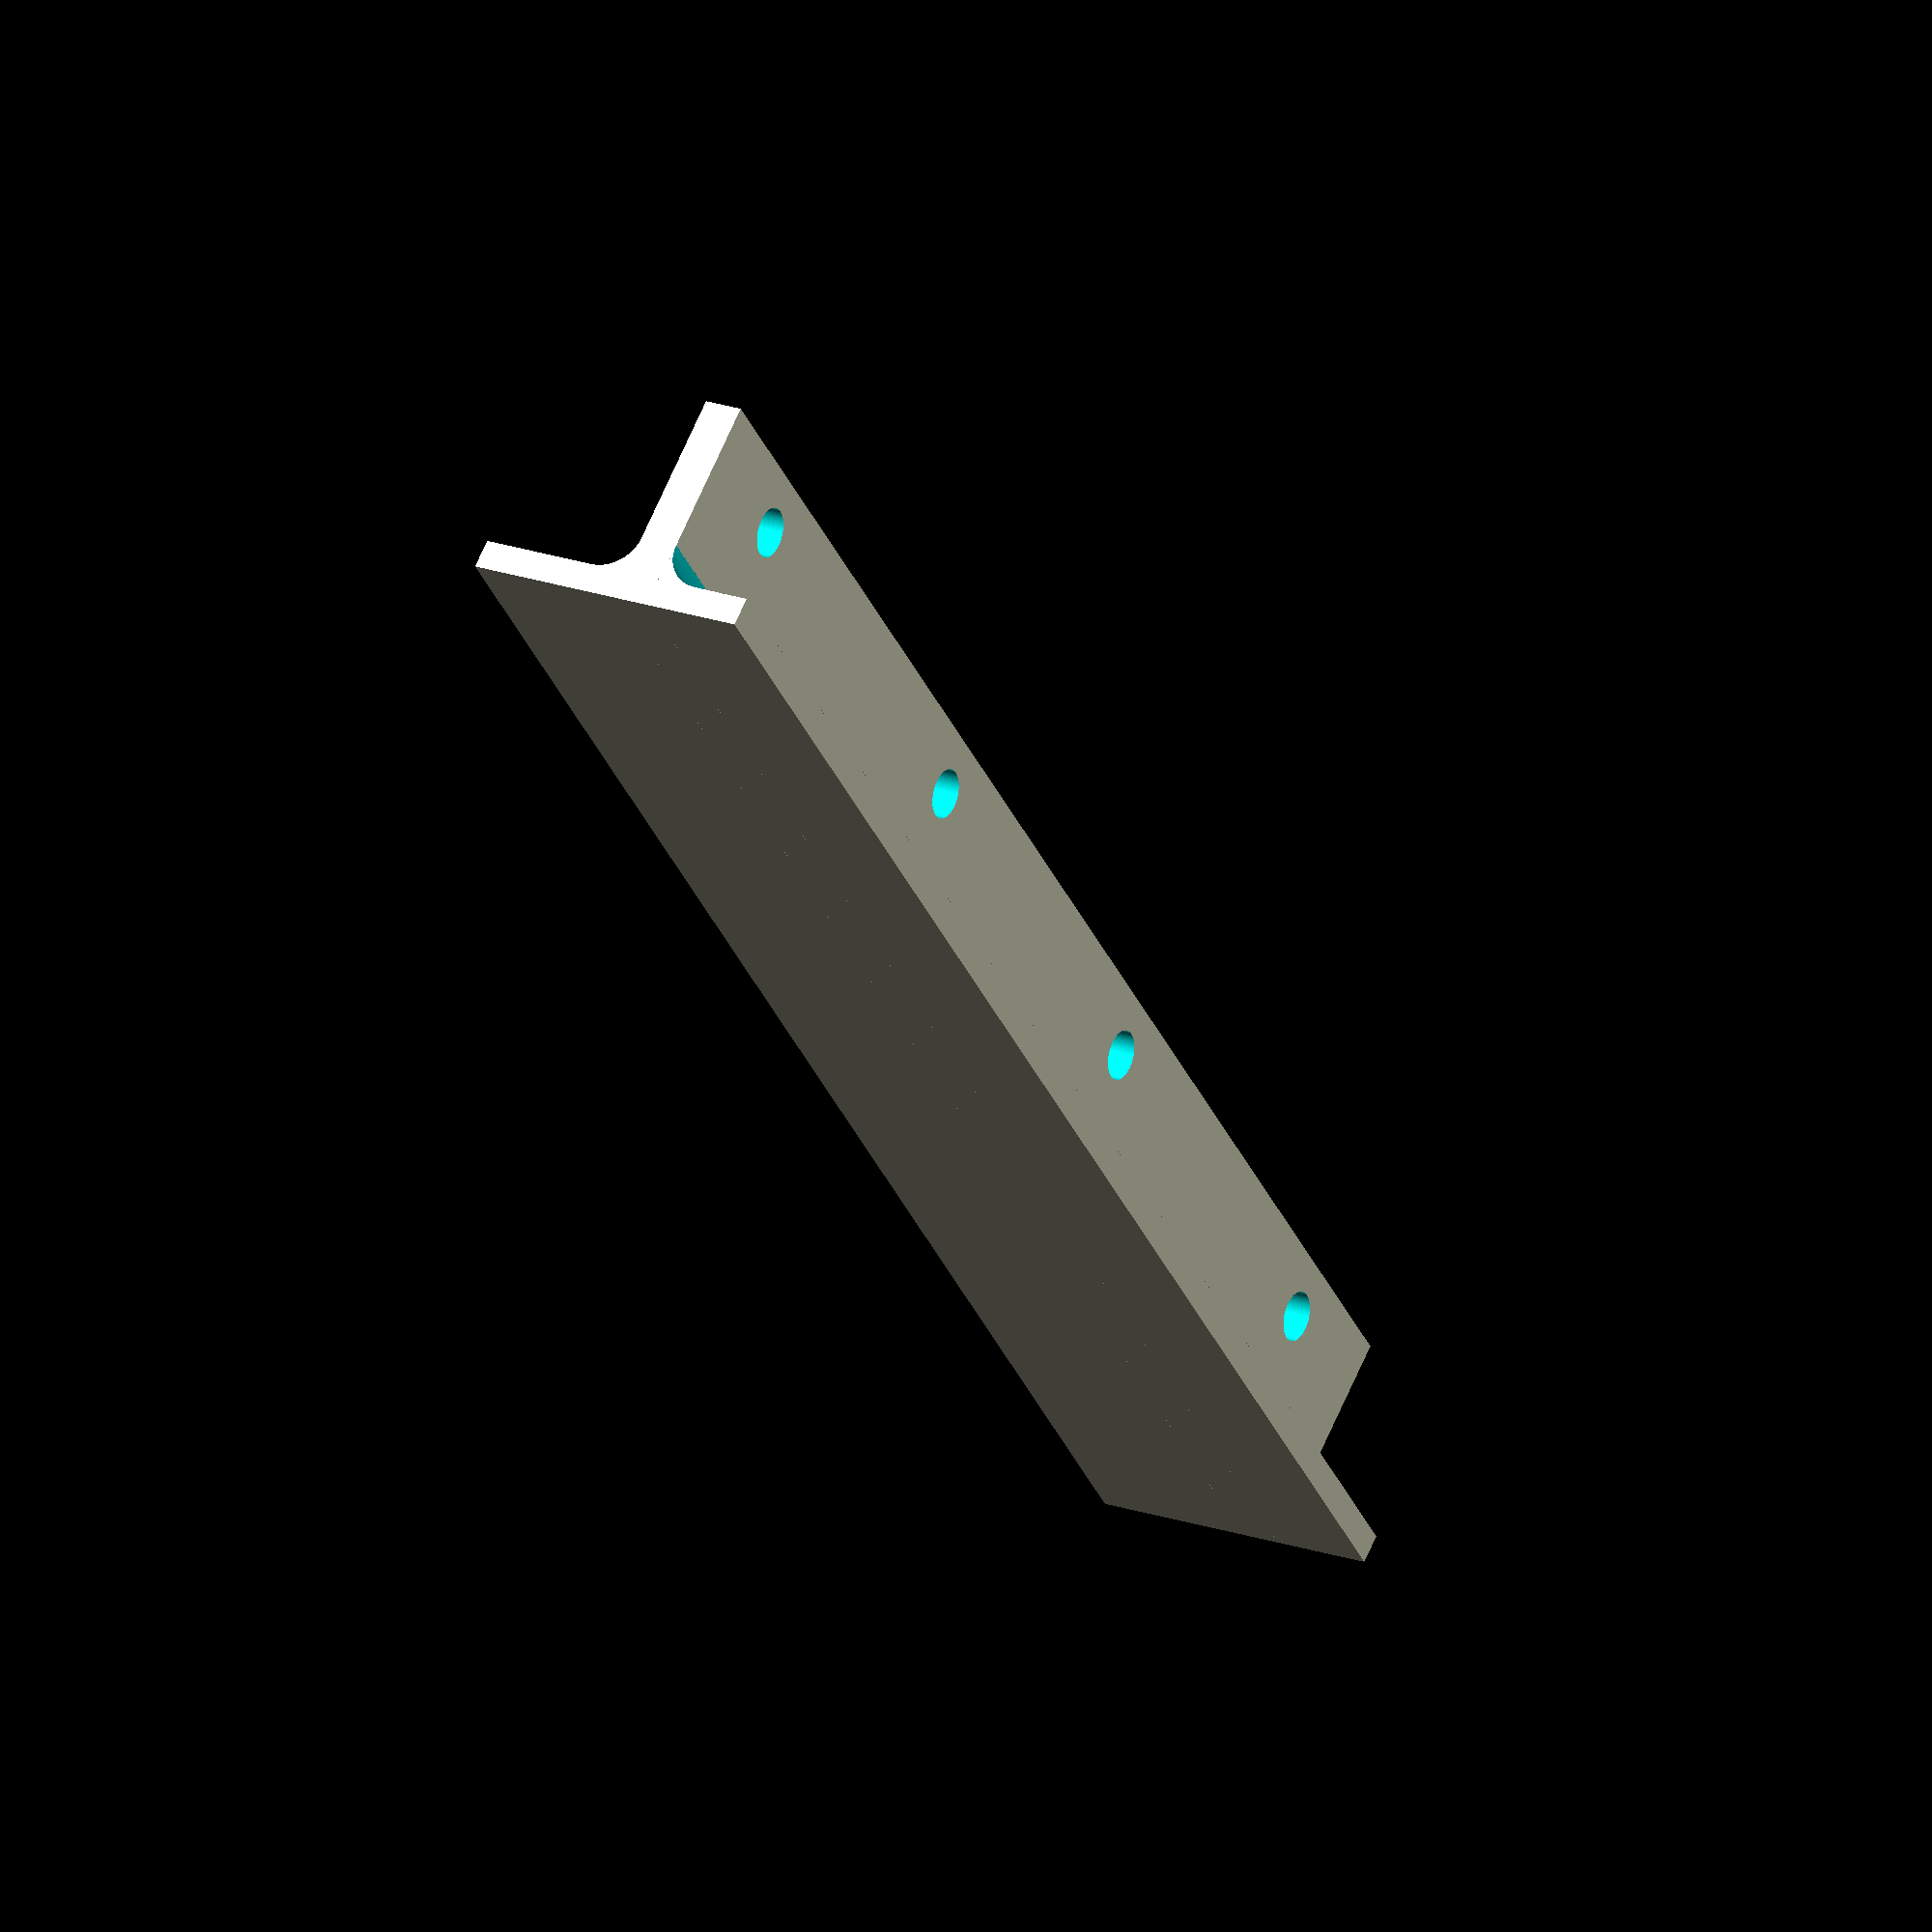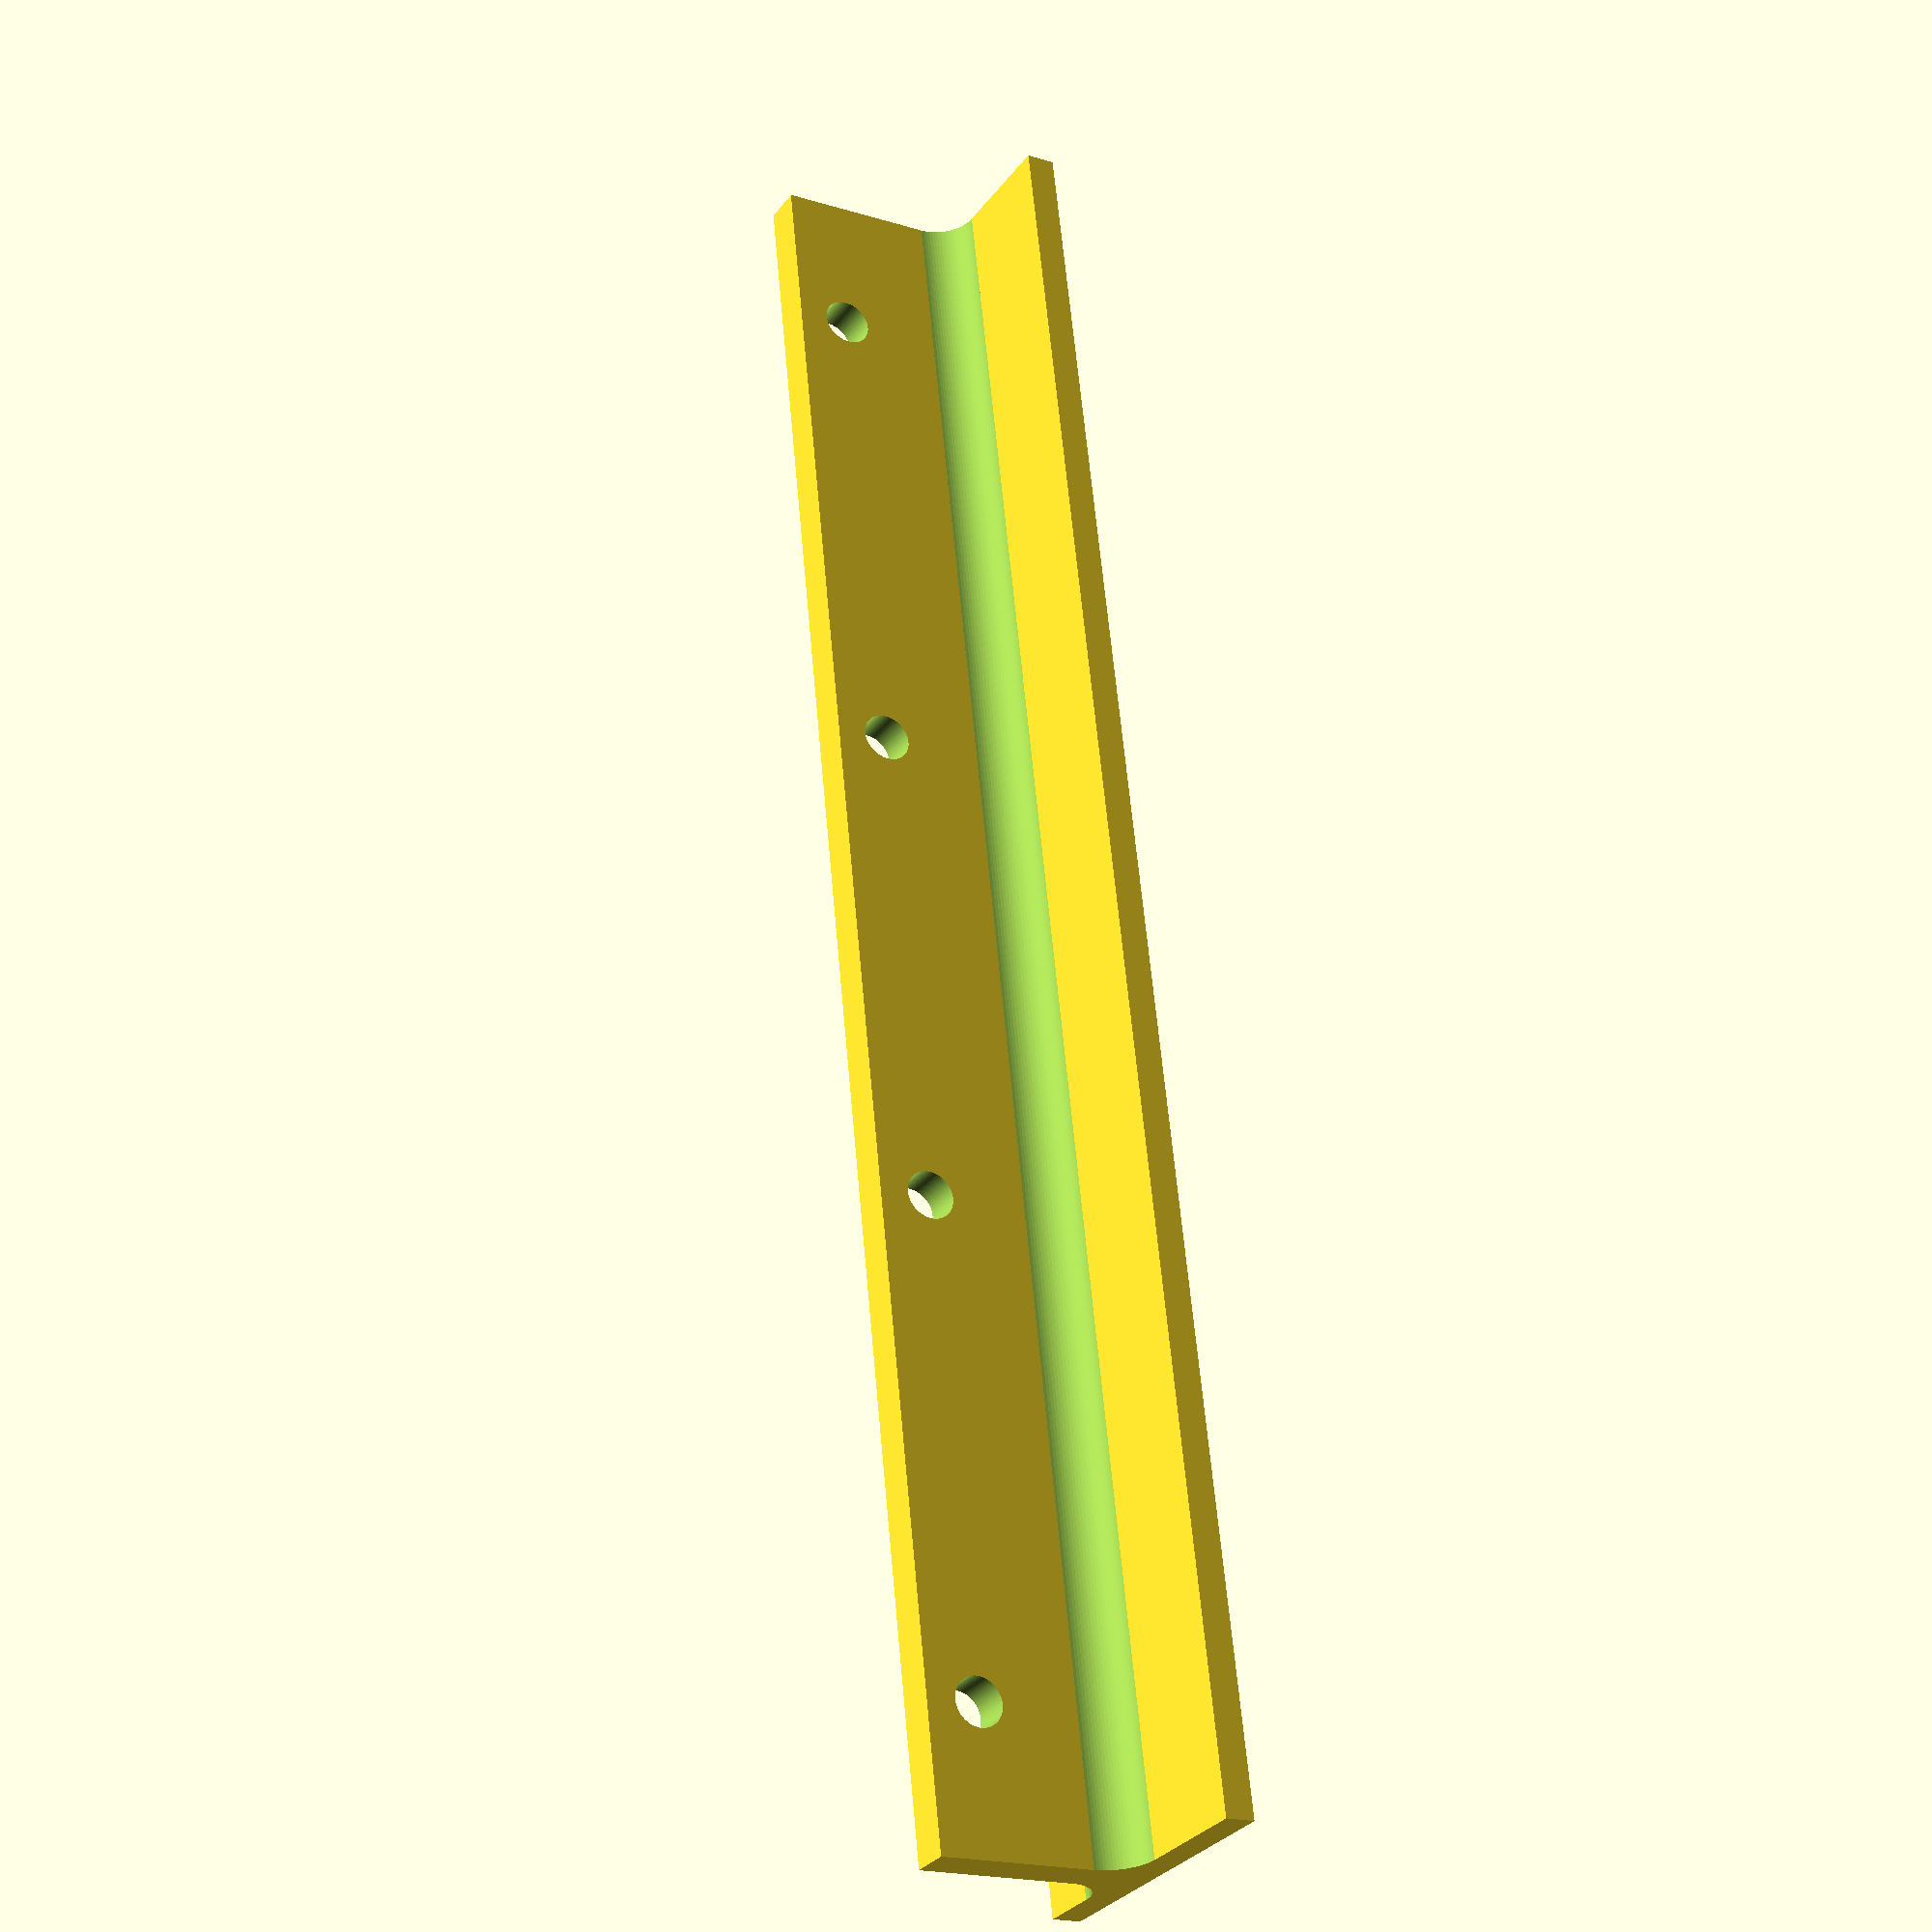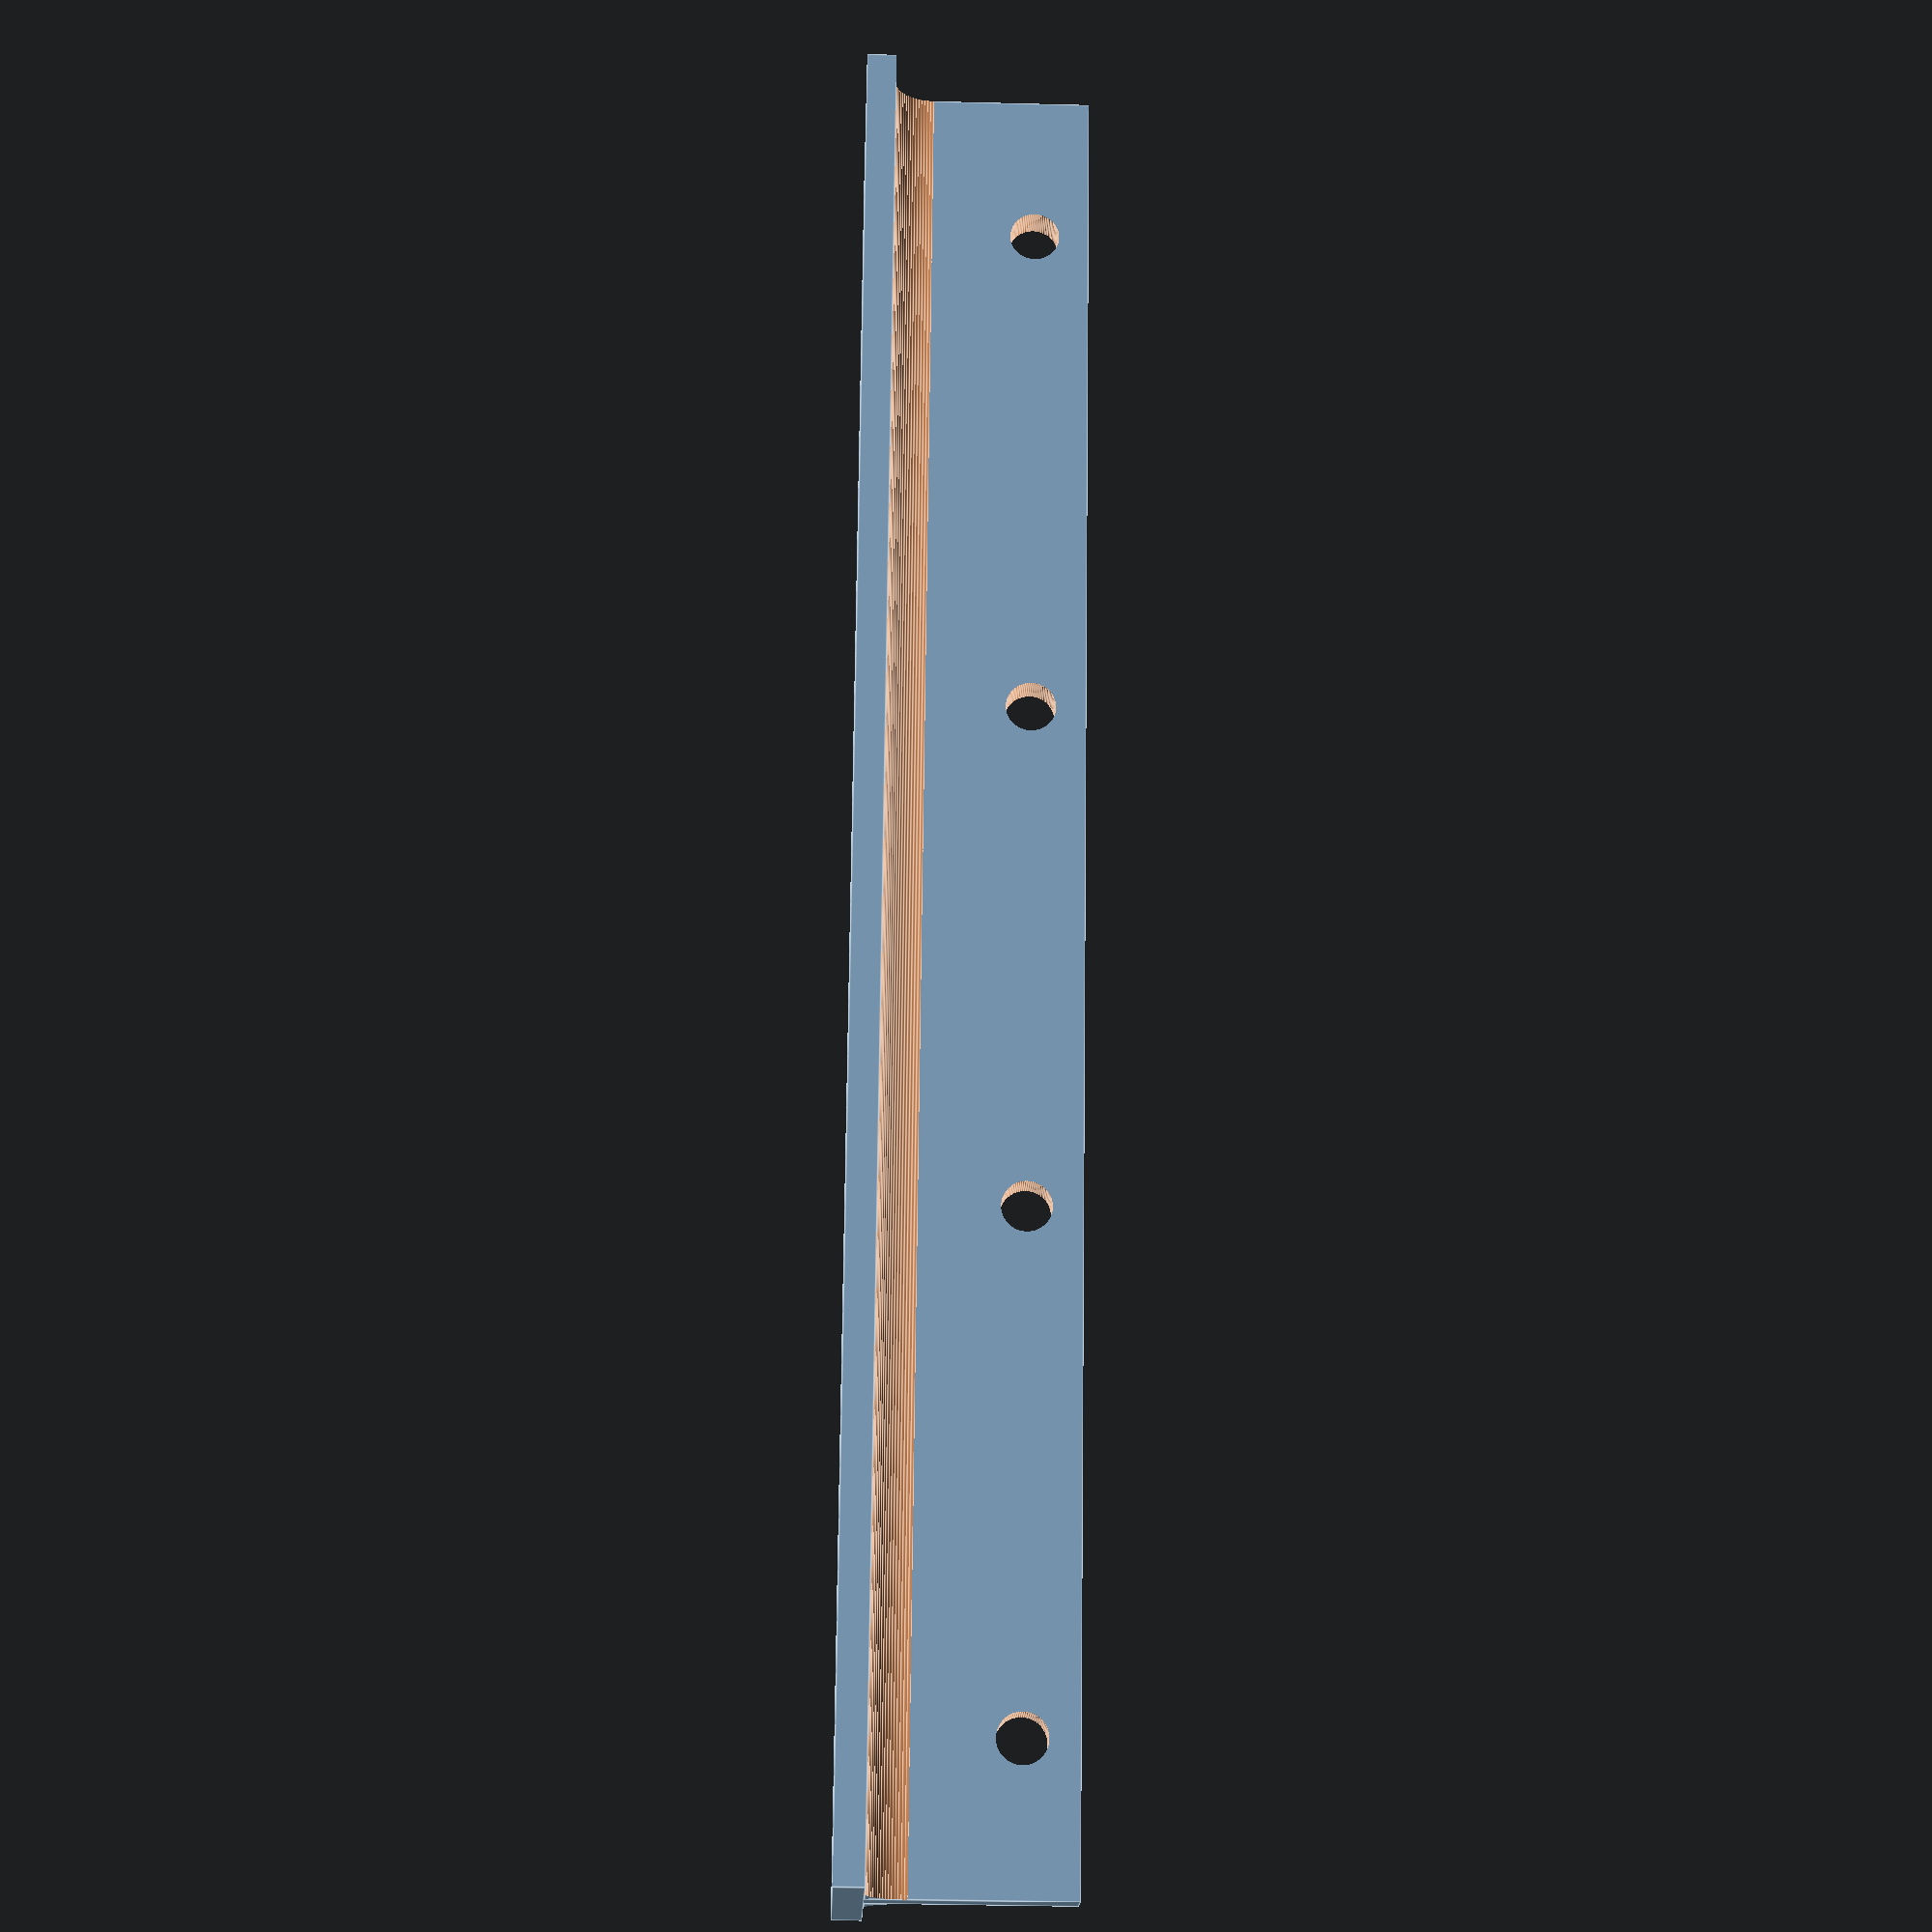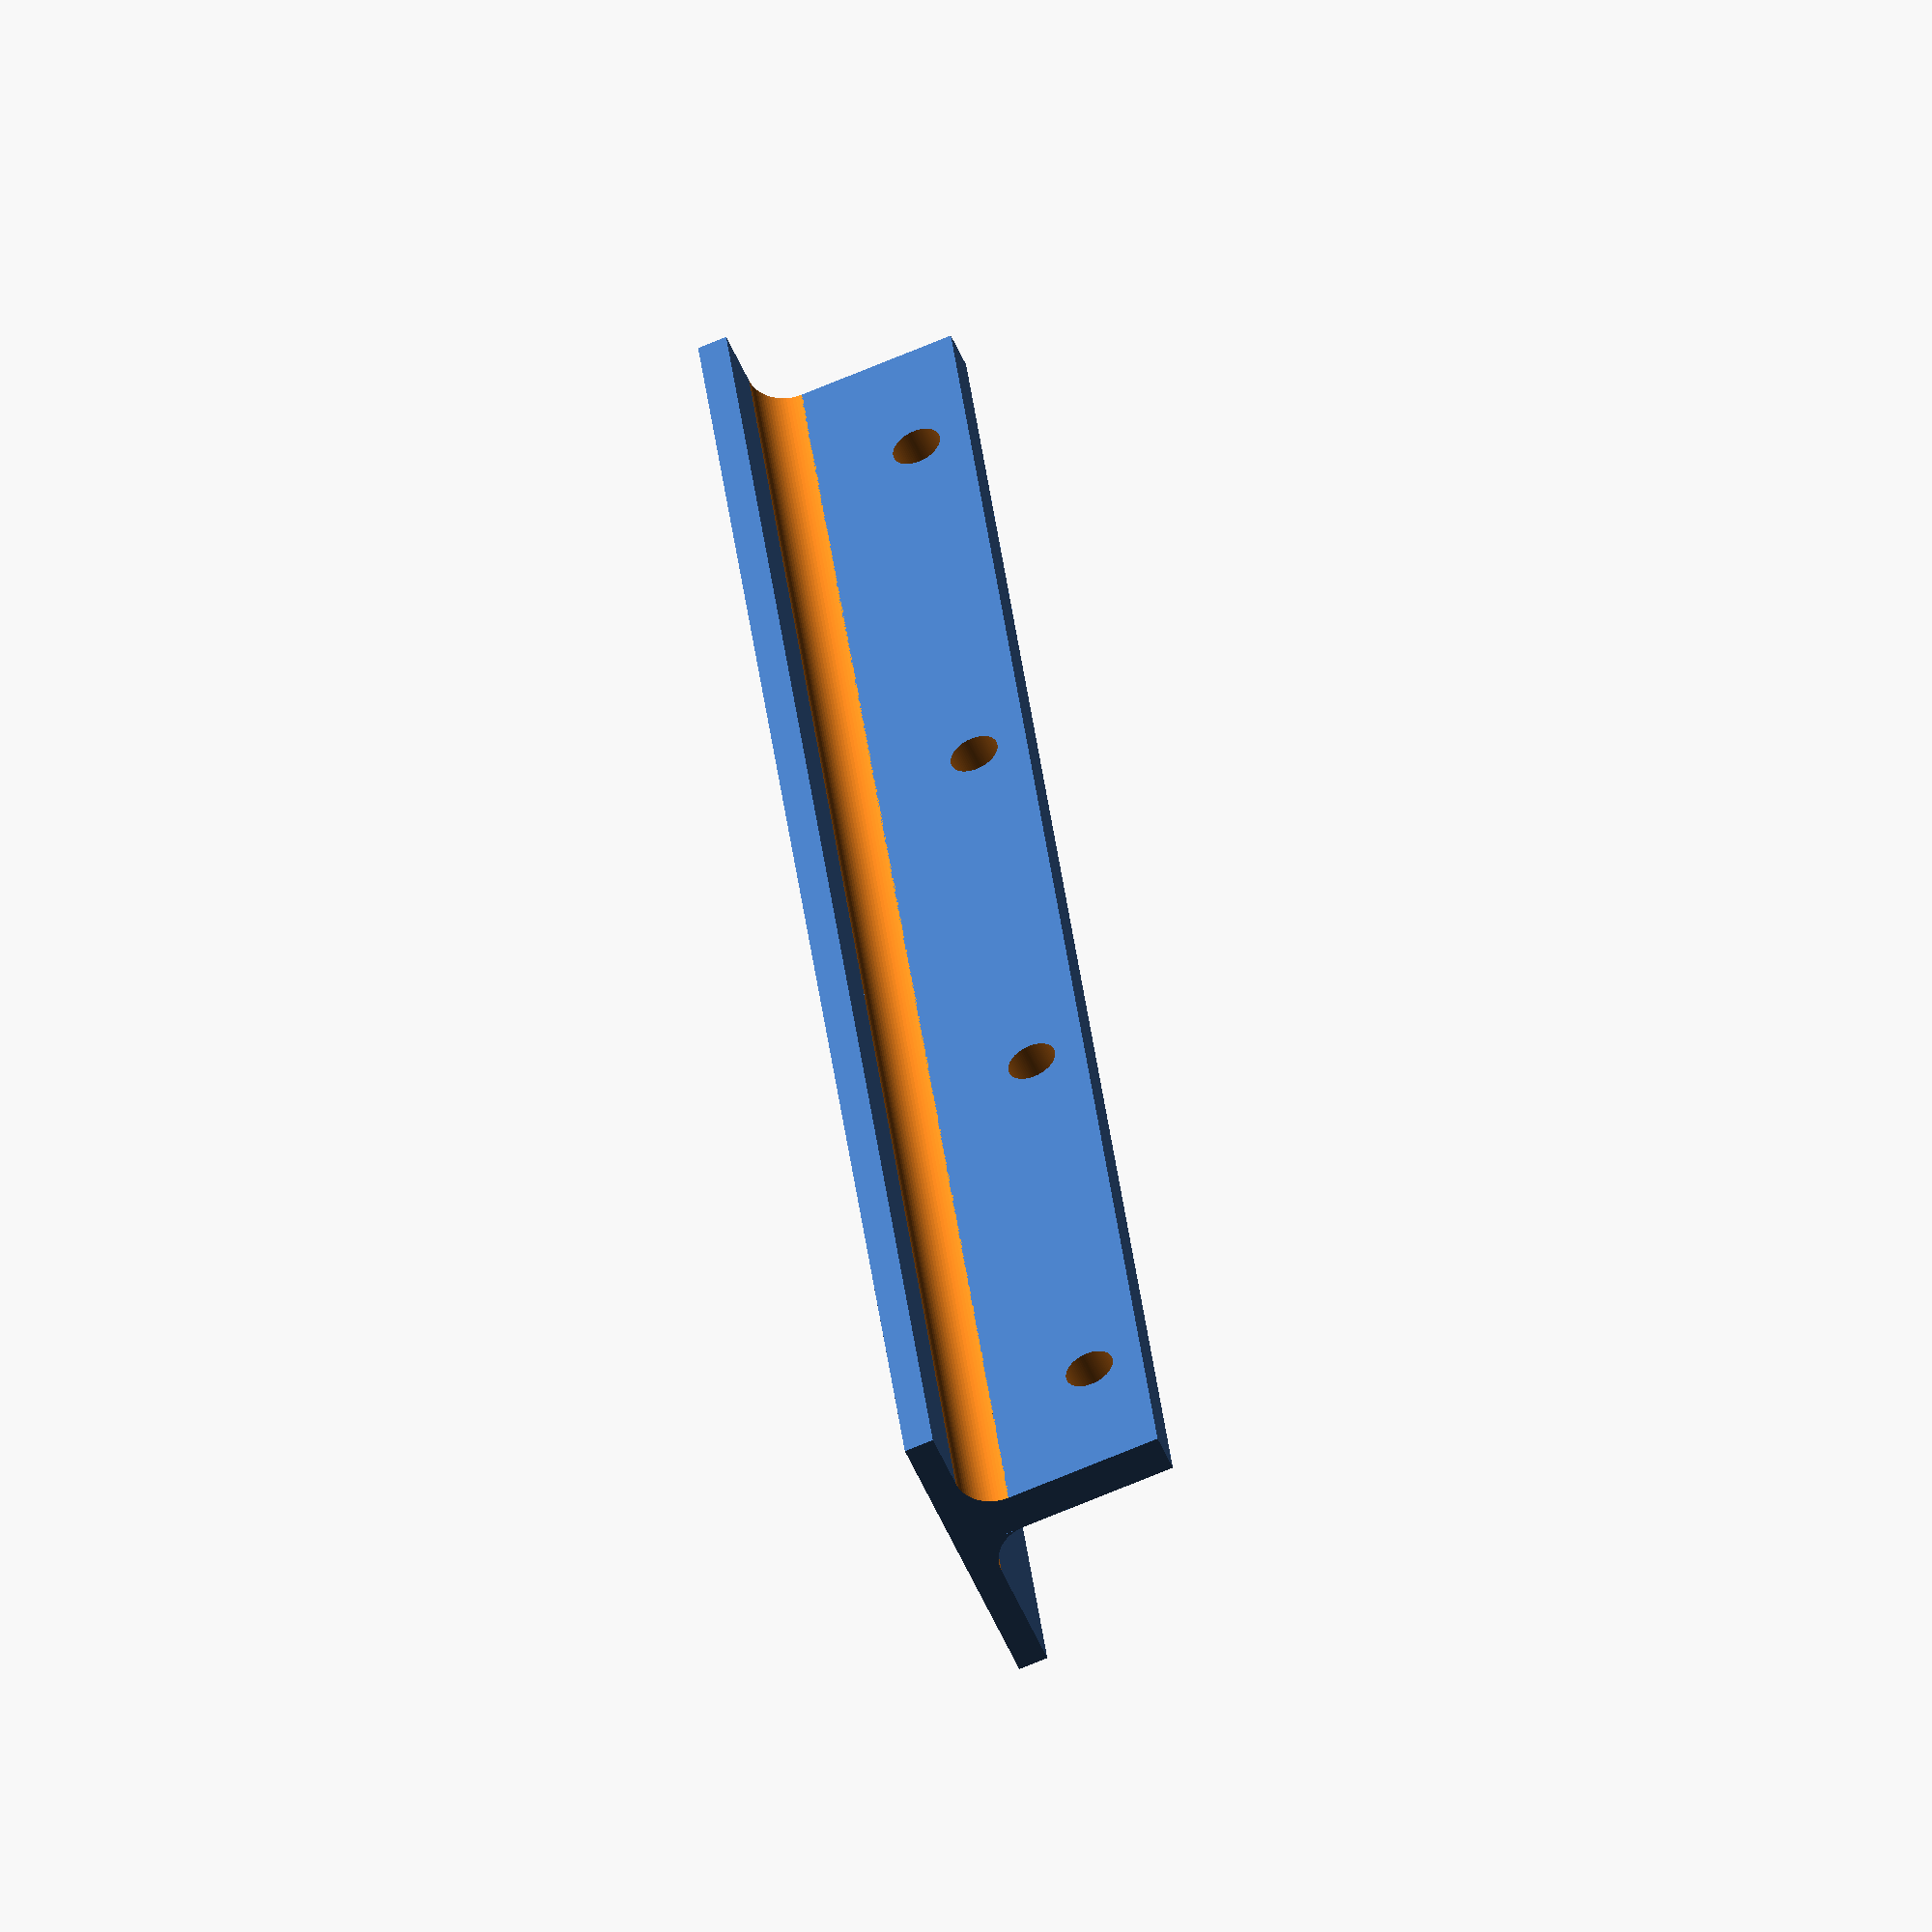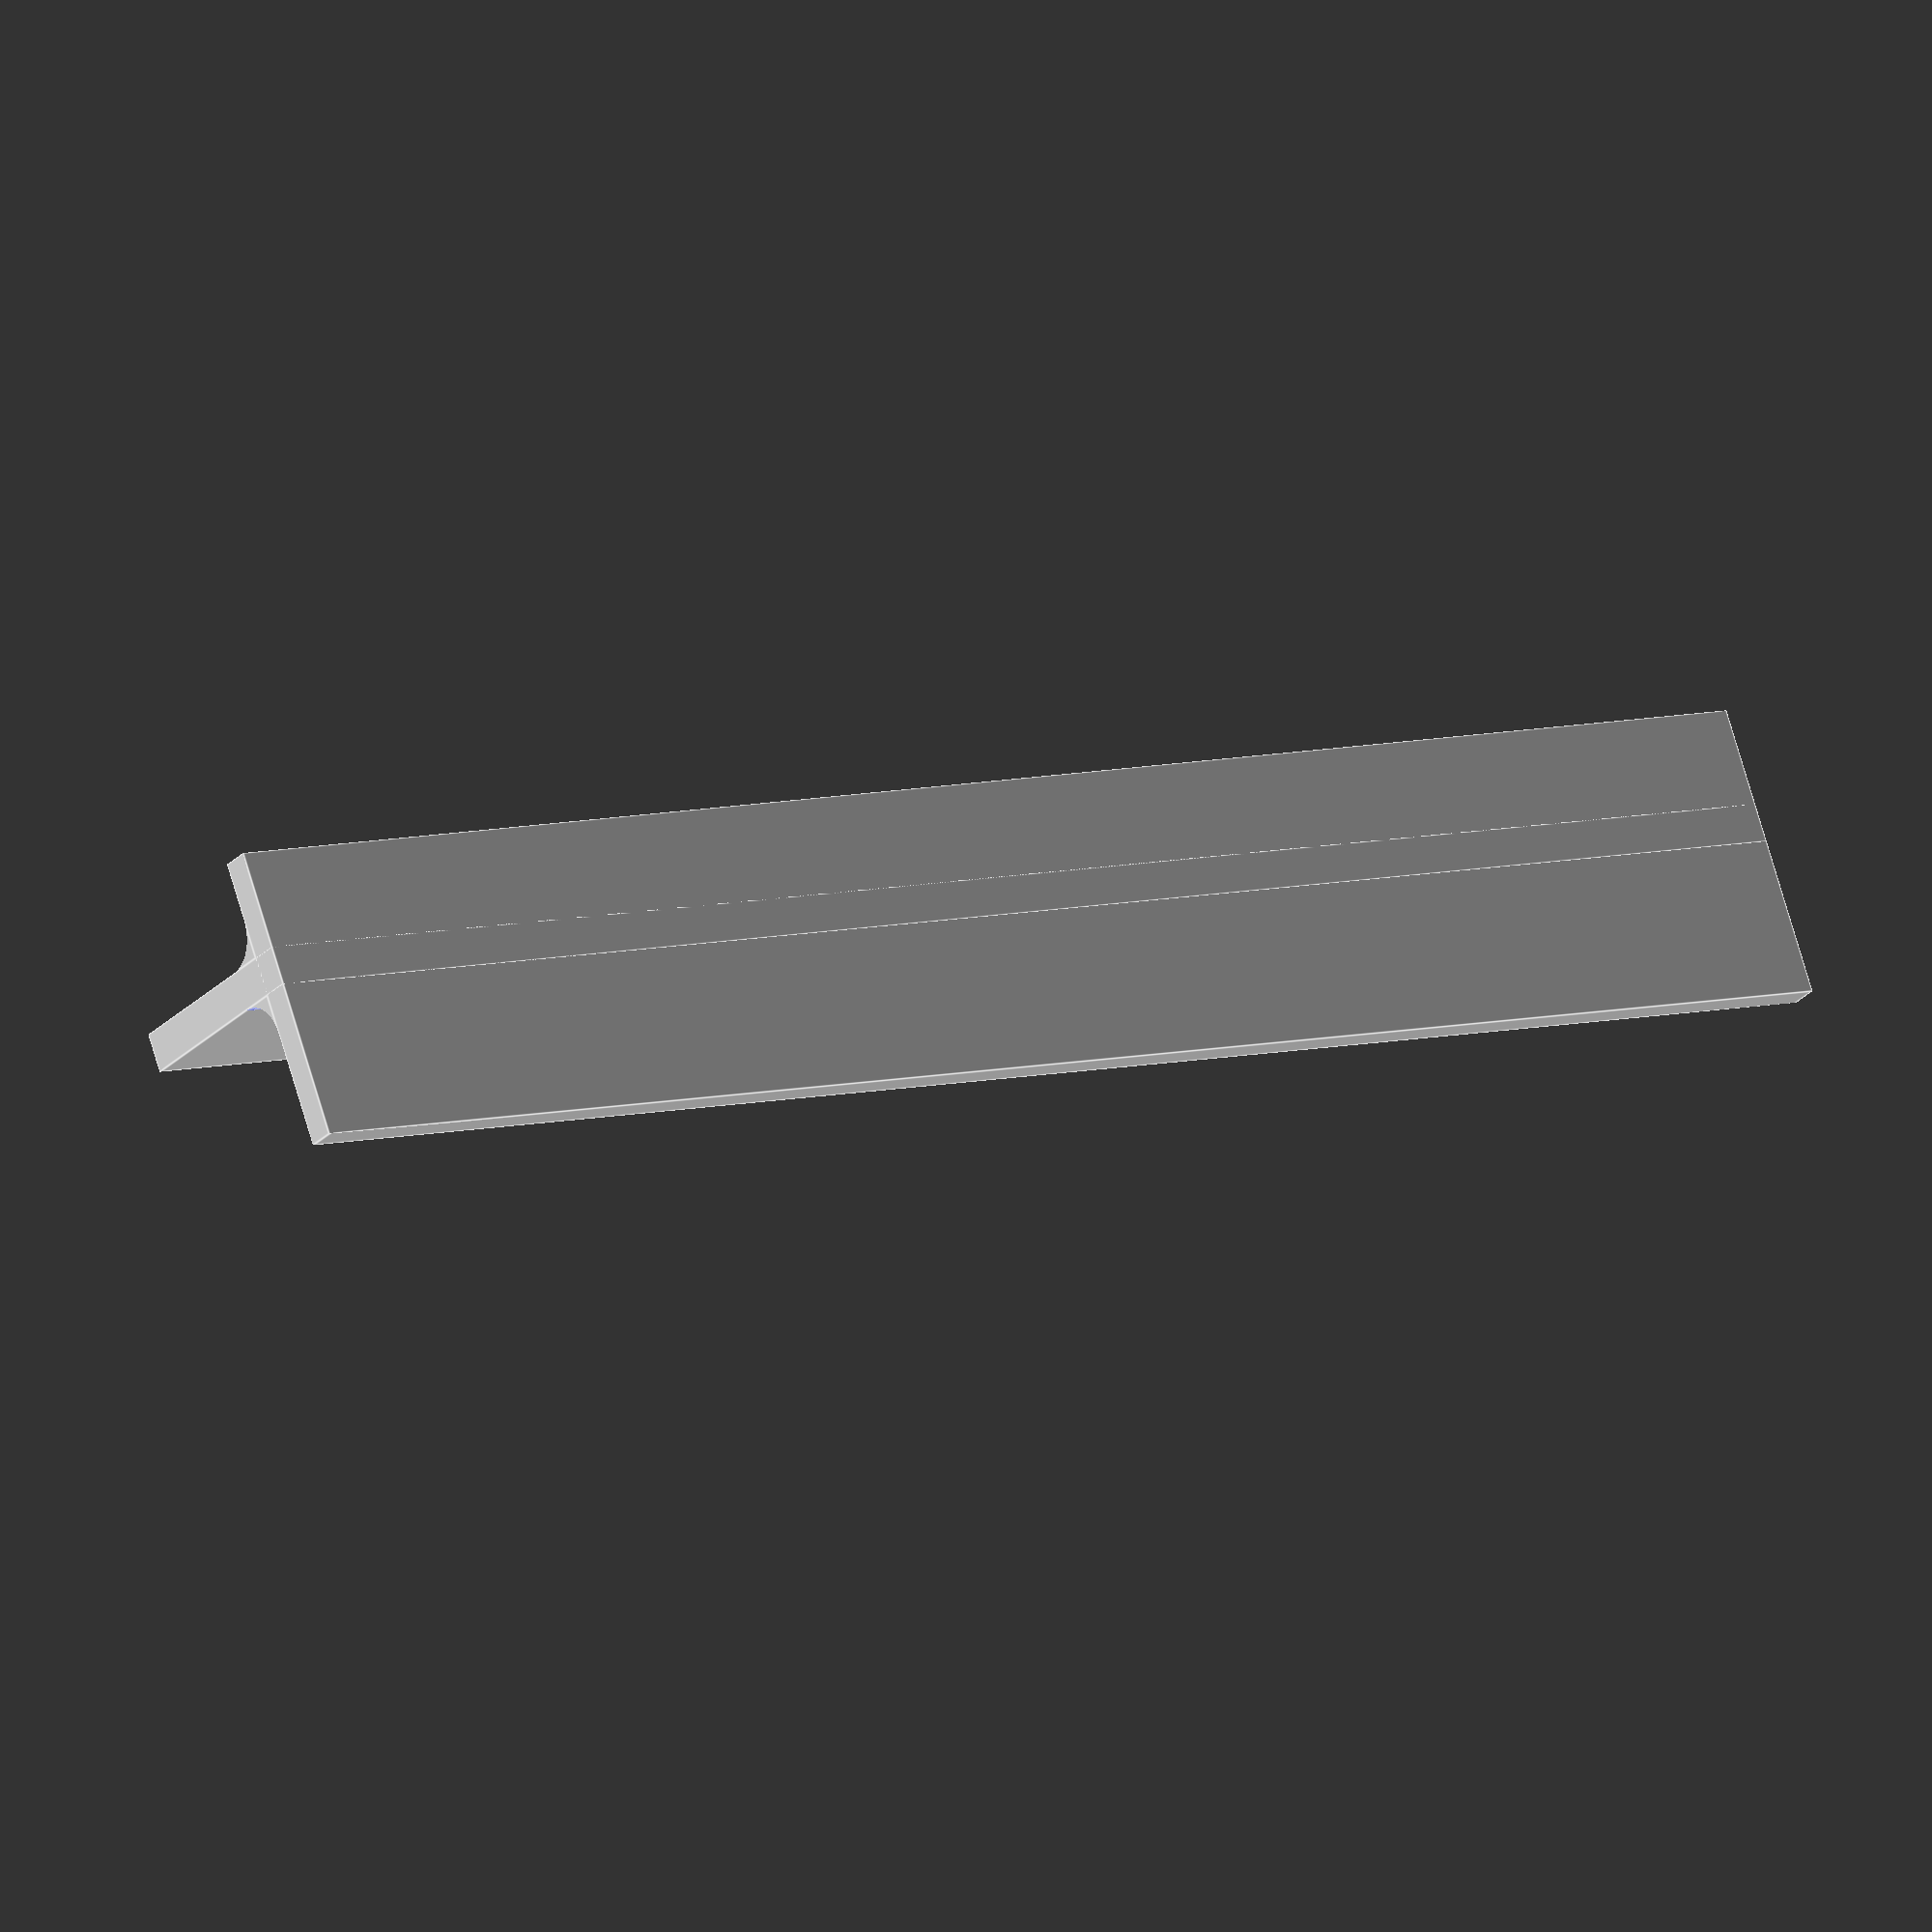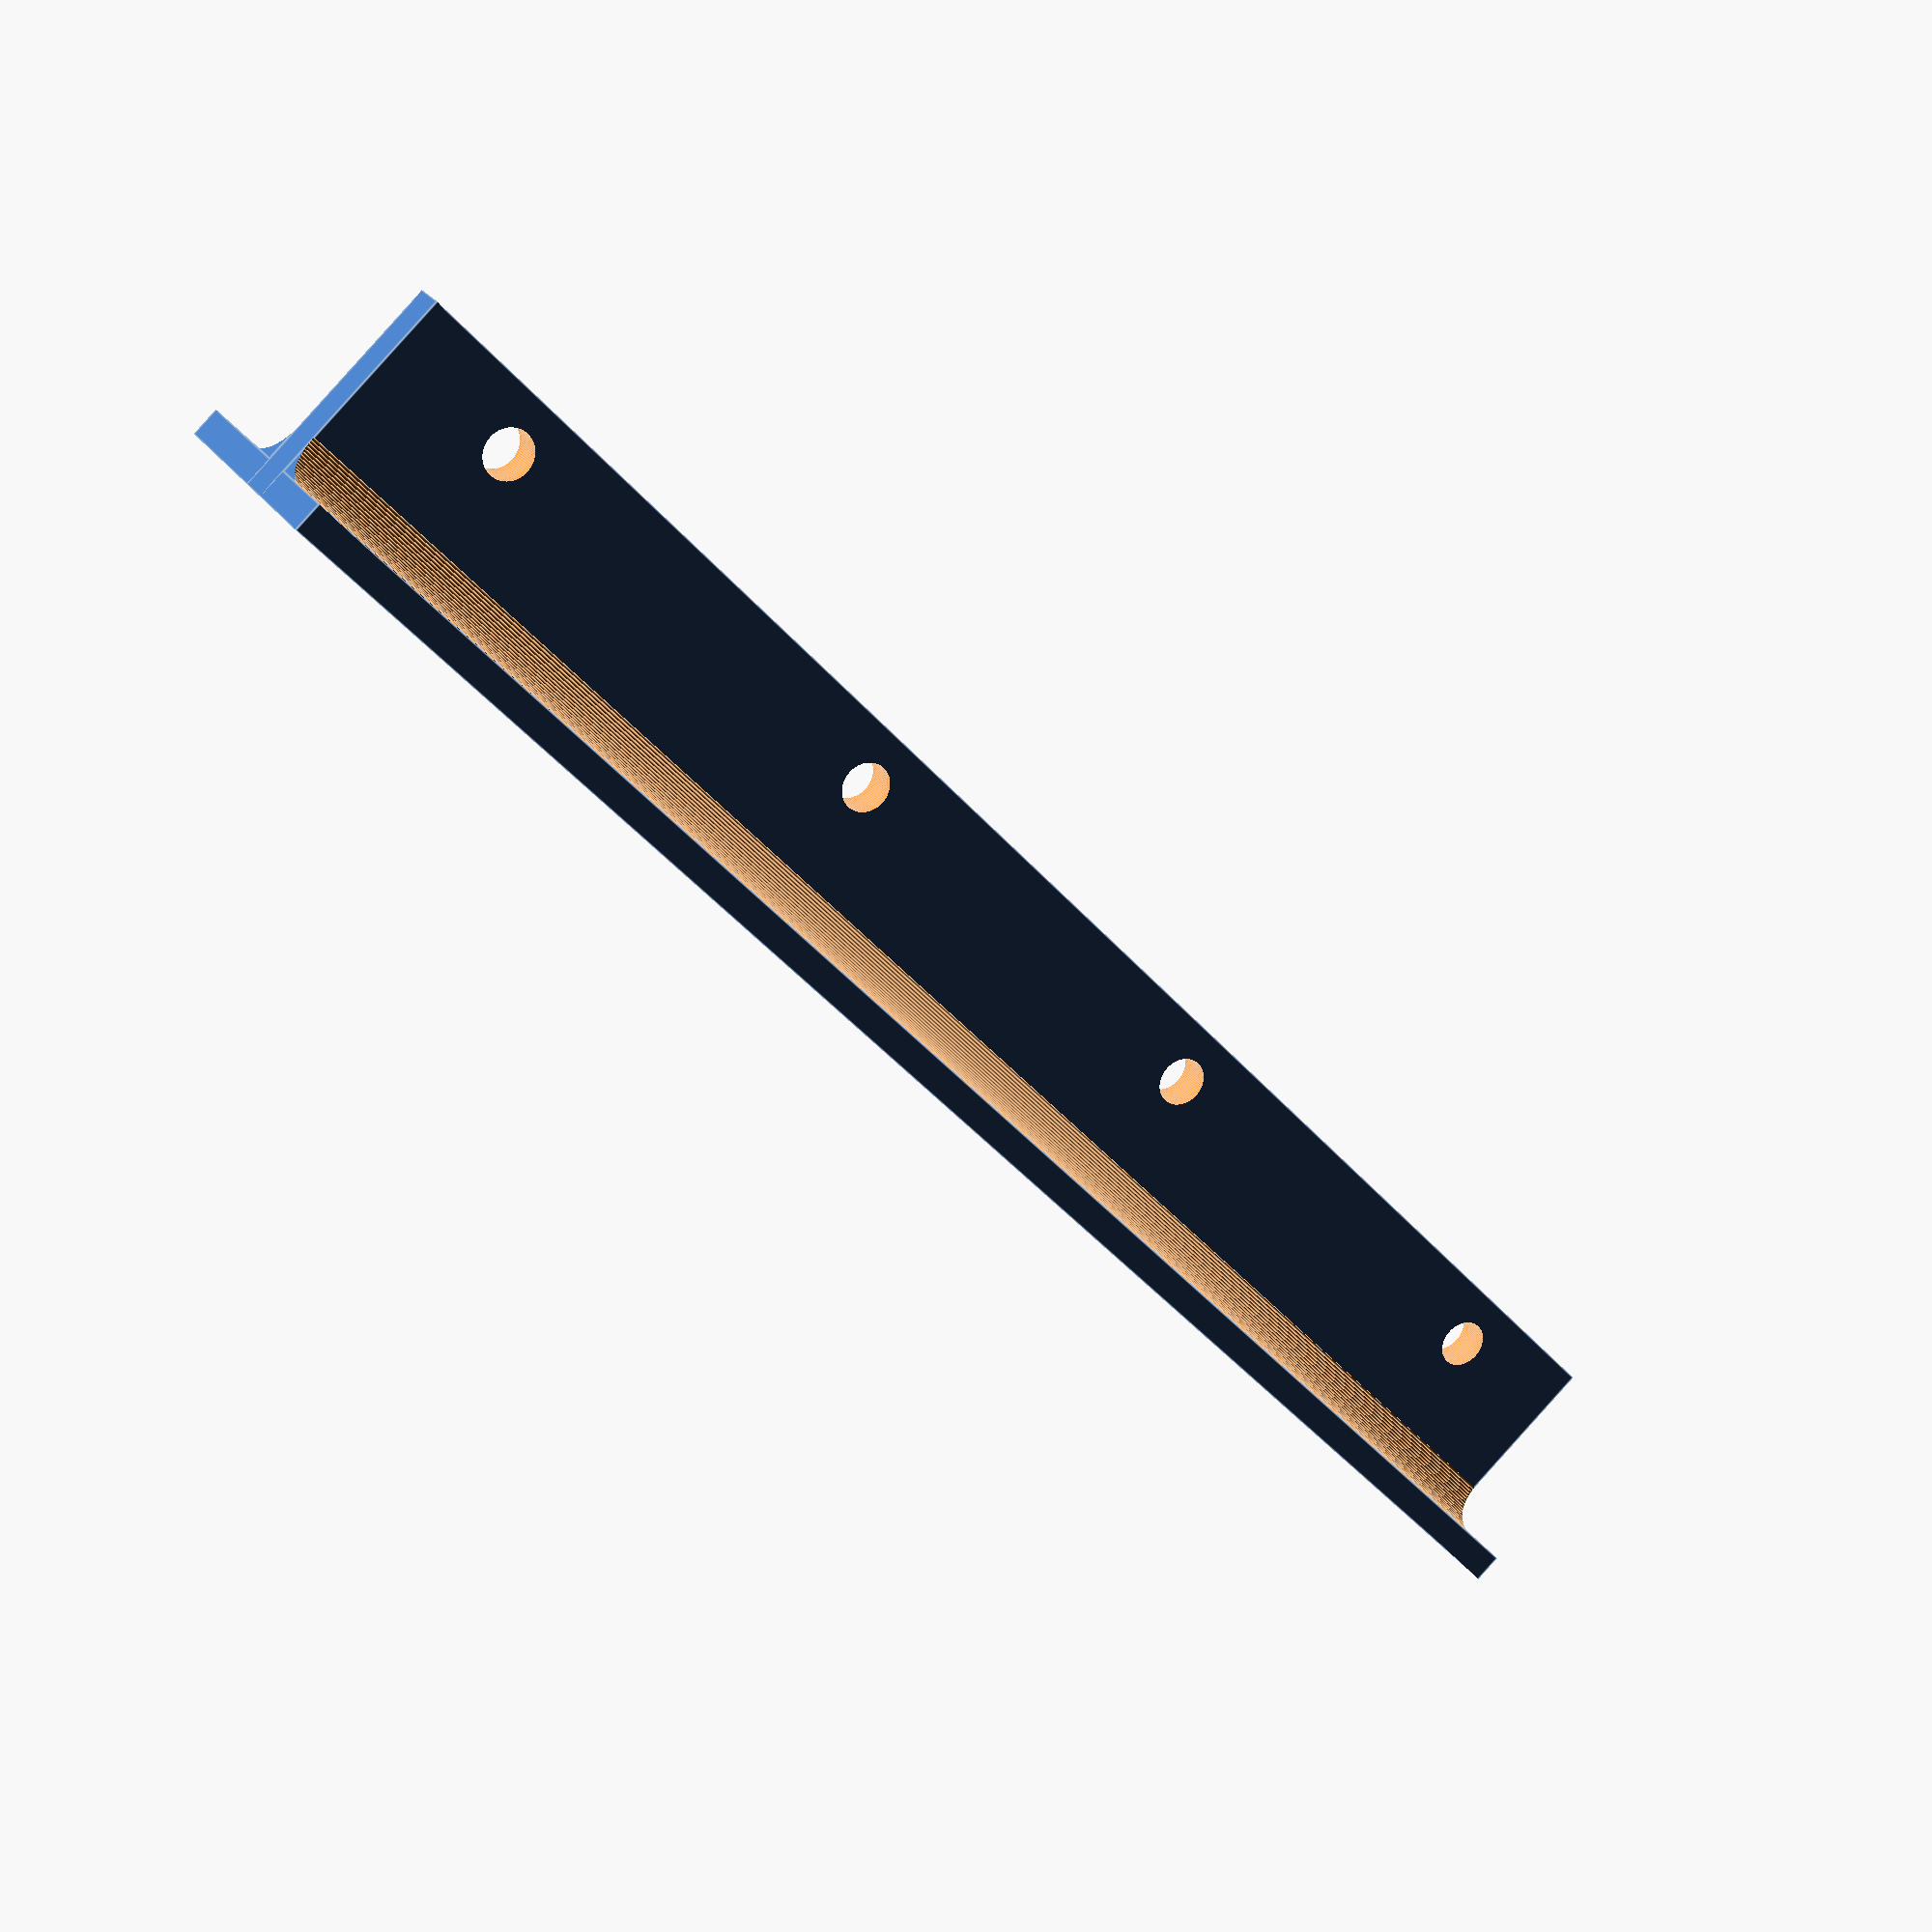
<openscad>


sideOffset = 15;
count = 4;
dist = 51;
largeDiam = 5;

x = 30;
y = 2 * sideOffset + ((count - 1) * dist);
z = 3;
topOffset = 10;
supportX = 4;
supportZ = 23;

rack();

module rack() {
  difference() {
    support();
    translate([0, sideOffset, 0 ])
      trous();

  }
  
}

module trous() {
  for(i = [0: count - 1]) {
    translate([topOffset -1, i * dist - largeDiam/2, supportZ - largeDiam - 3 ])
      trou();
  }

}

module trou() {
  translate([0, largeDiam/2, largeDiam/2])
    rotate(90, [0, 1, 0])
      cylinder(d=largeDiam, h=supportX + 2, $fn= 80);
}
  
module support() {  
  cube([x, y, z]);
  translate([topOffset, 0, 0])
    cube([supportX, y, supportZ]);
  translate([topOffset - supportX, 0, z])
    roundedInside(supportX, y);
  translate([topOffset + 2*supportX, y, z])
    rotate(180, [0, 0, 1])
      roundedInside(supportX, y);
}


module roundedInside(side, length) {
  difference() {
    cube([side, length, side]);
    translate([0, -1, side])
      rotate(-90, [1, 0, 0])
        cylinder(d=side*2, h=length + 2, $fn=80);
  }
  
}
</openscad>
<views>
elev=293.5 azim=21.7 roll=203.4 proj=o view=solid
elev=199.0 azim=169.8 roll=120.4 proj=p view=wireframe
elev=217.0 azim=159.8 roll=271.9 proj=p view=edges
elev=248.5 azim=163.5 roll=246.9 proj=o view=solid
elev=26.4 azim=109.5 roll=148.0 proj=o view=edges
elev=91.0 azim=235.4 roll=318.0 proj=p view=edges
</views>
